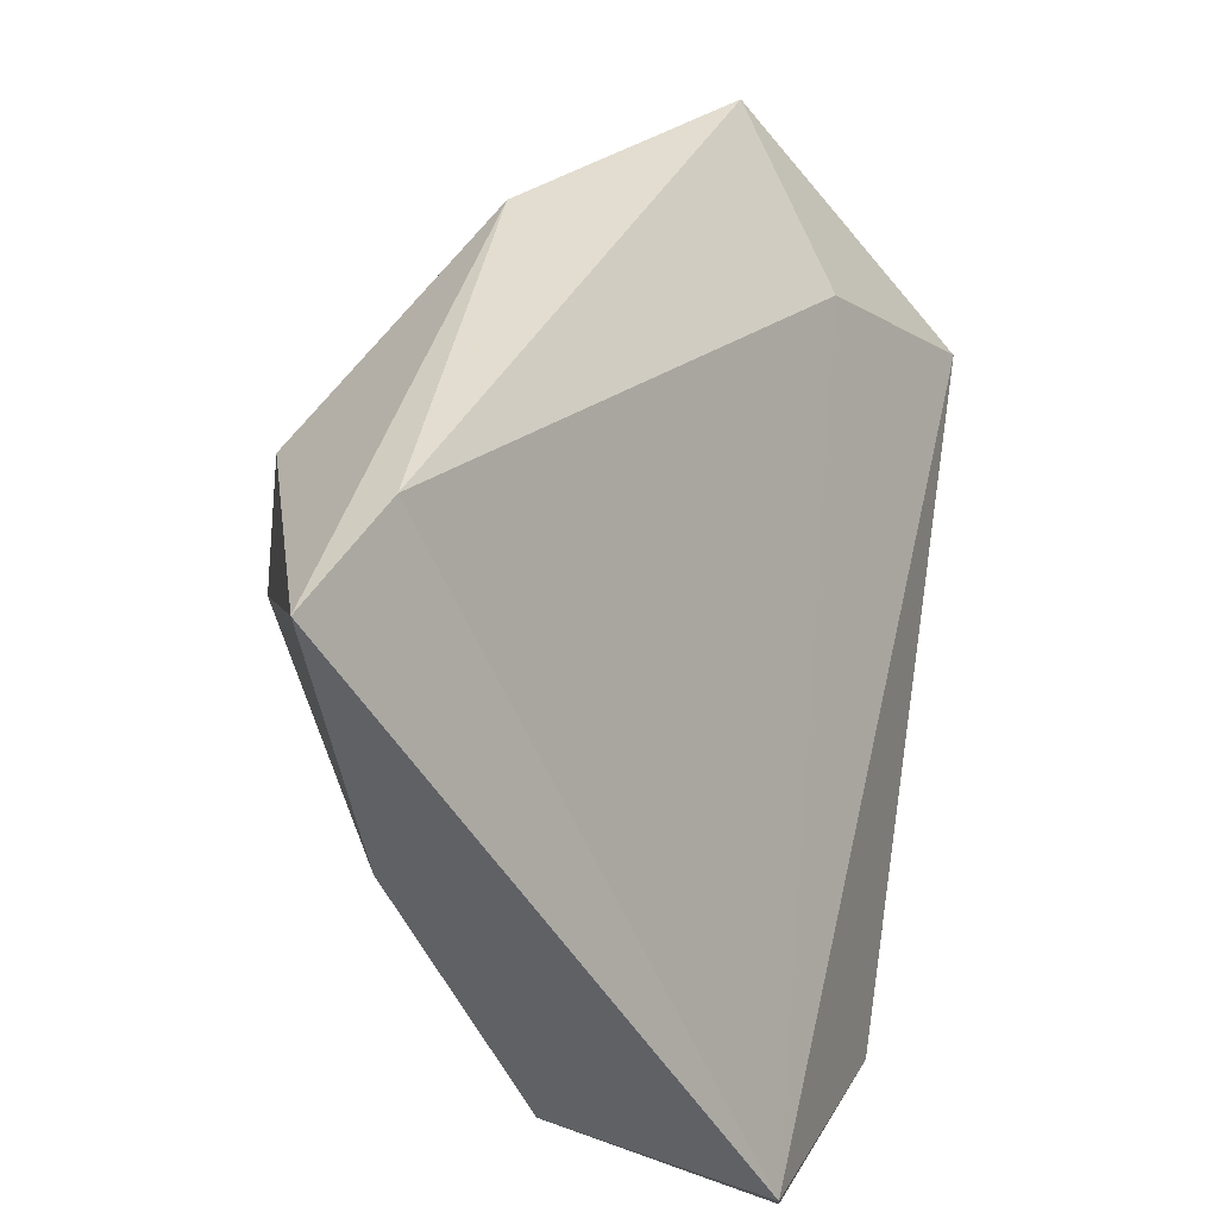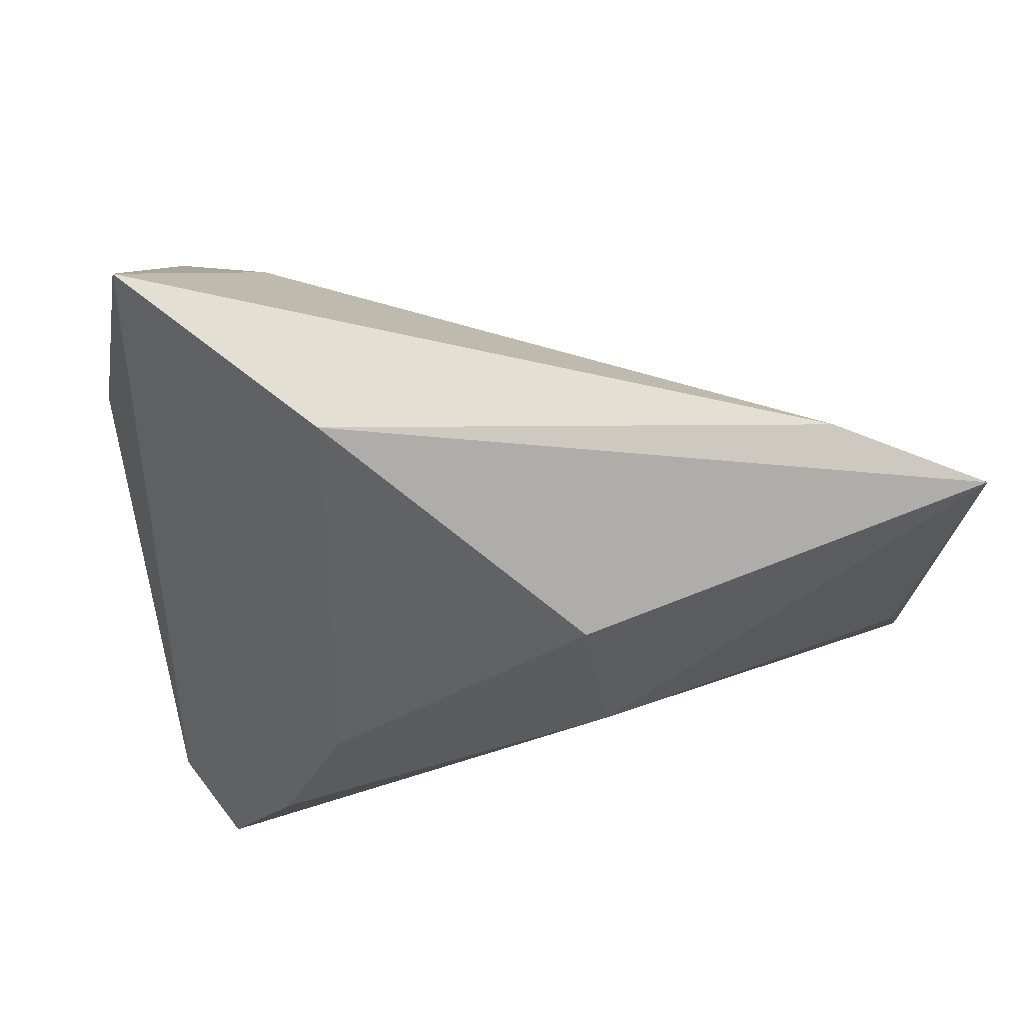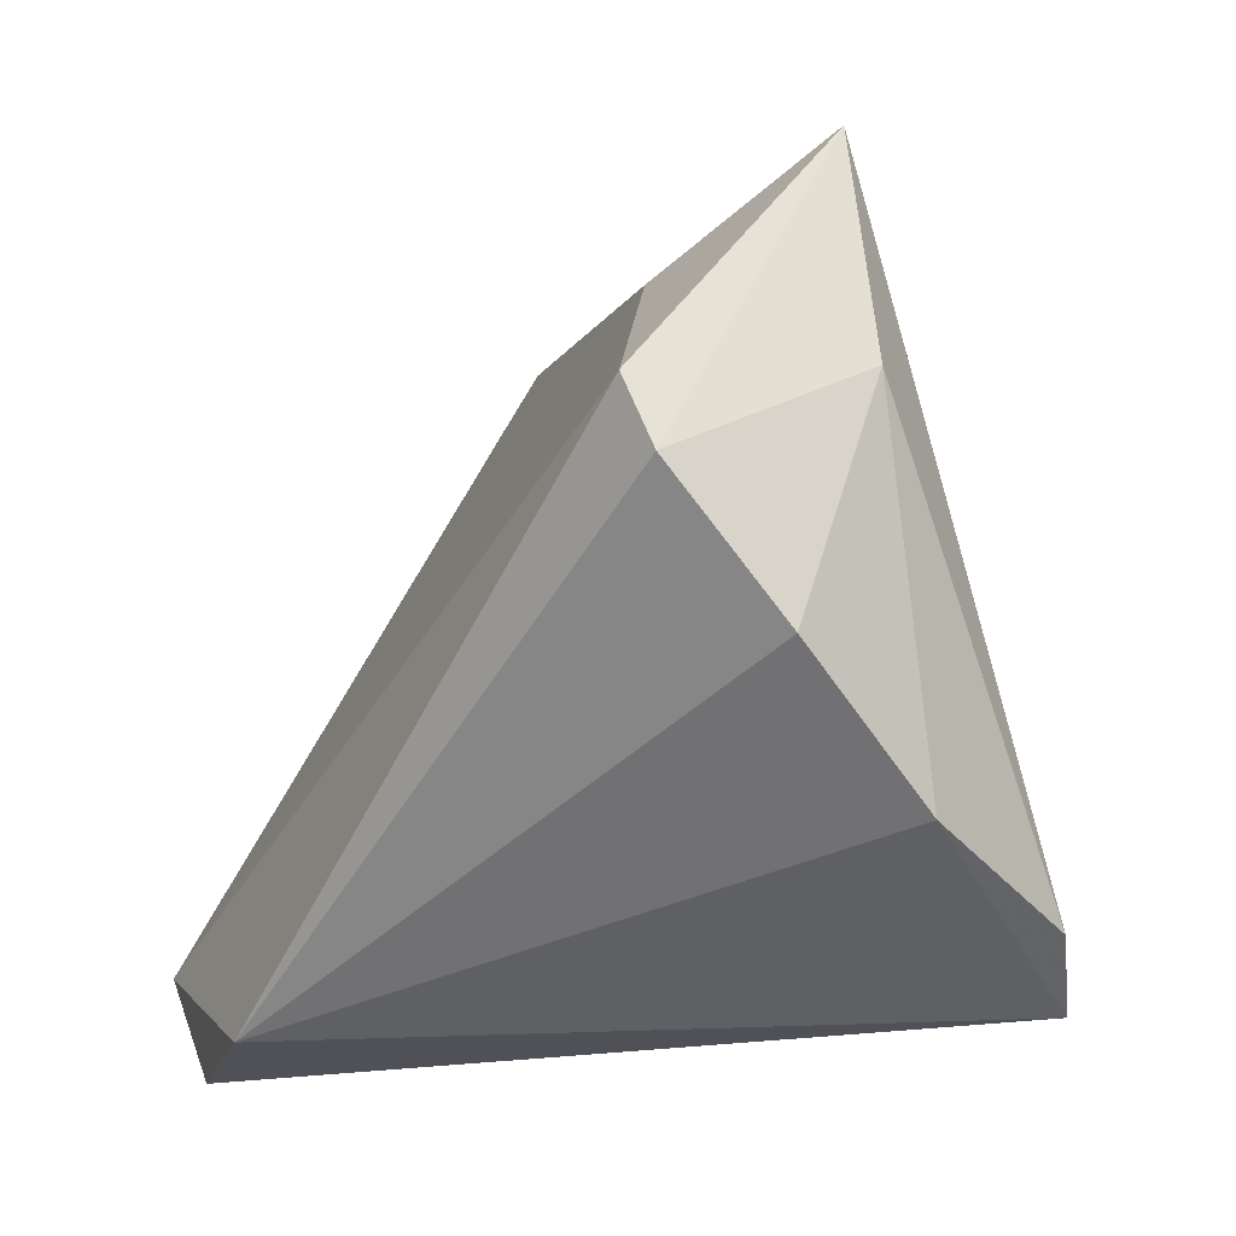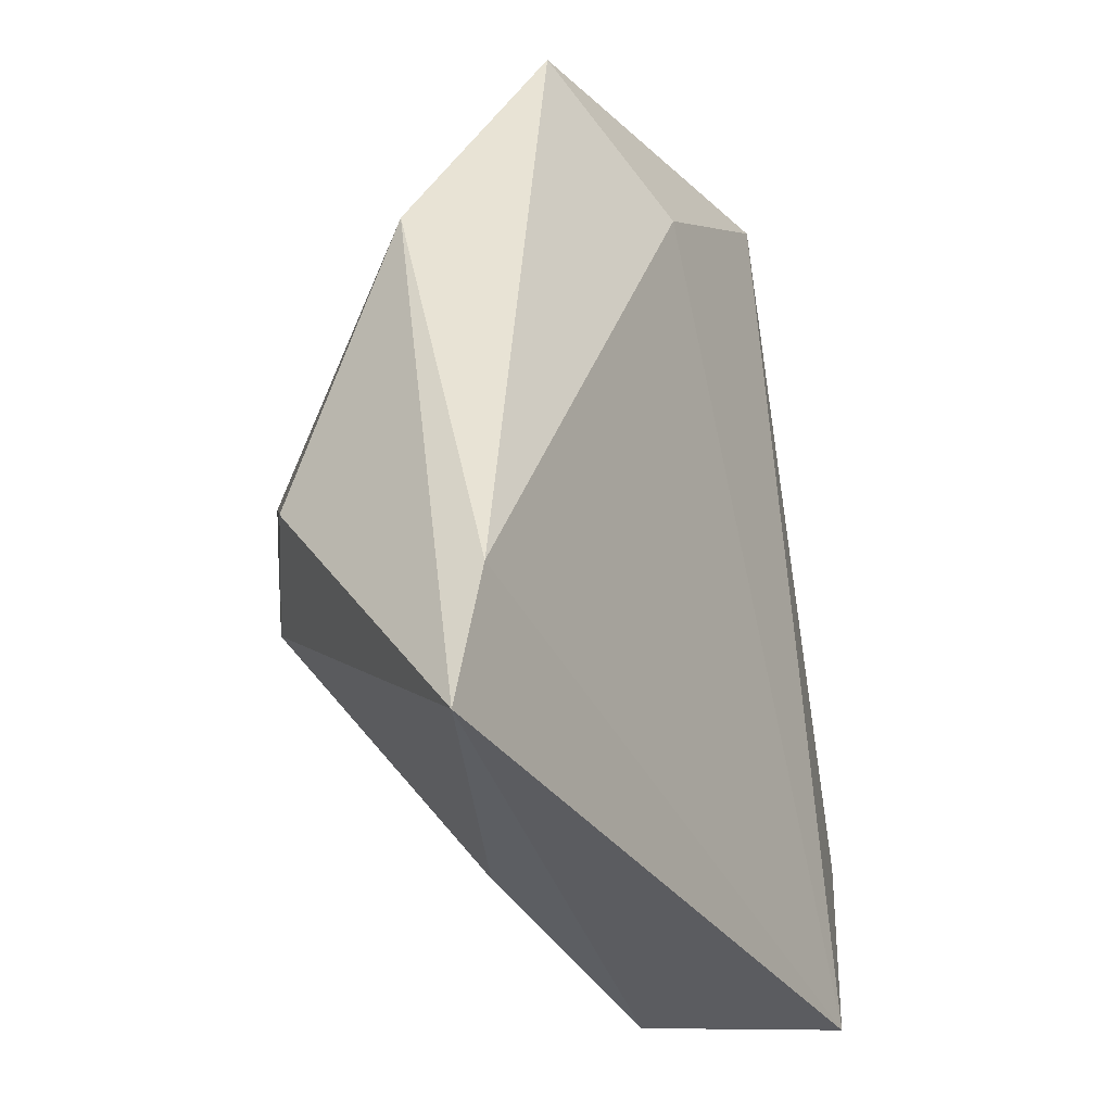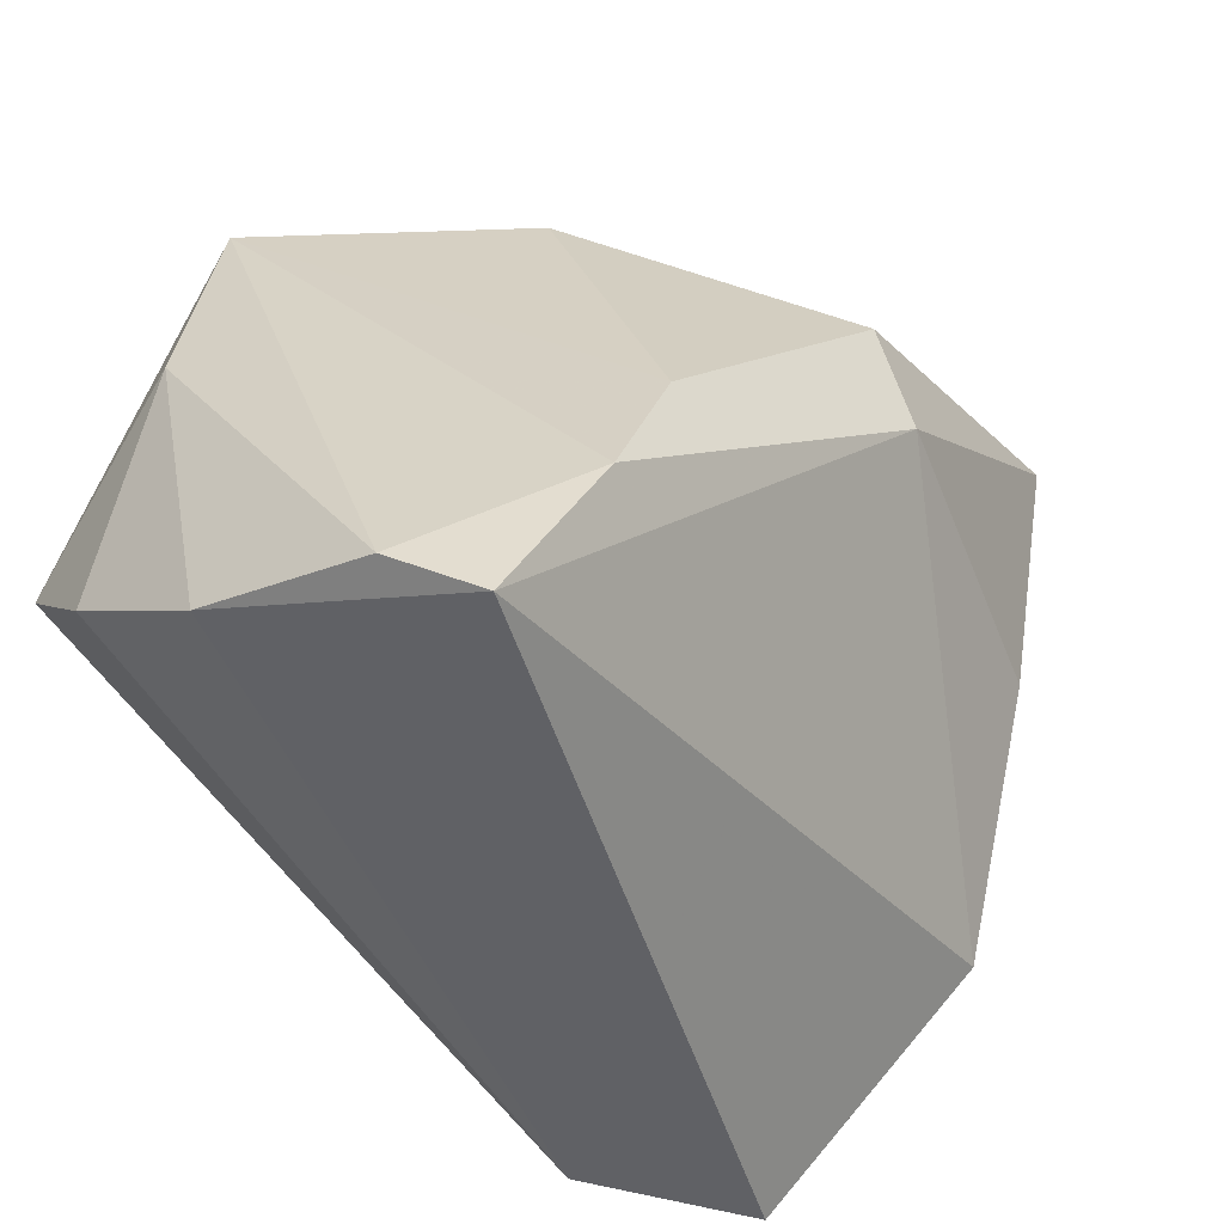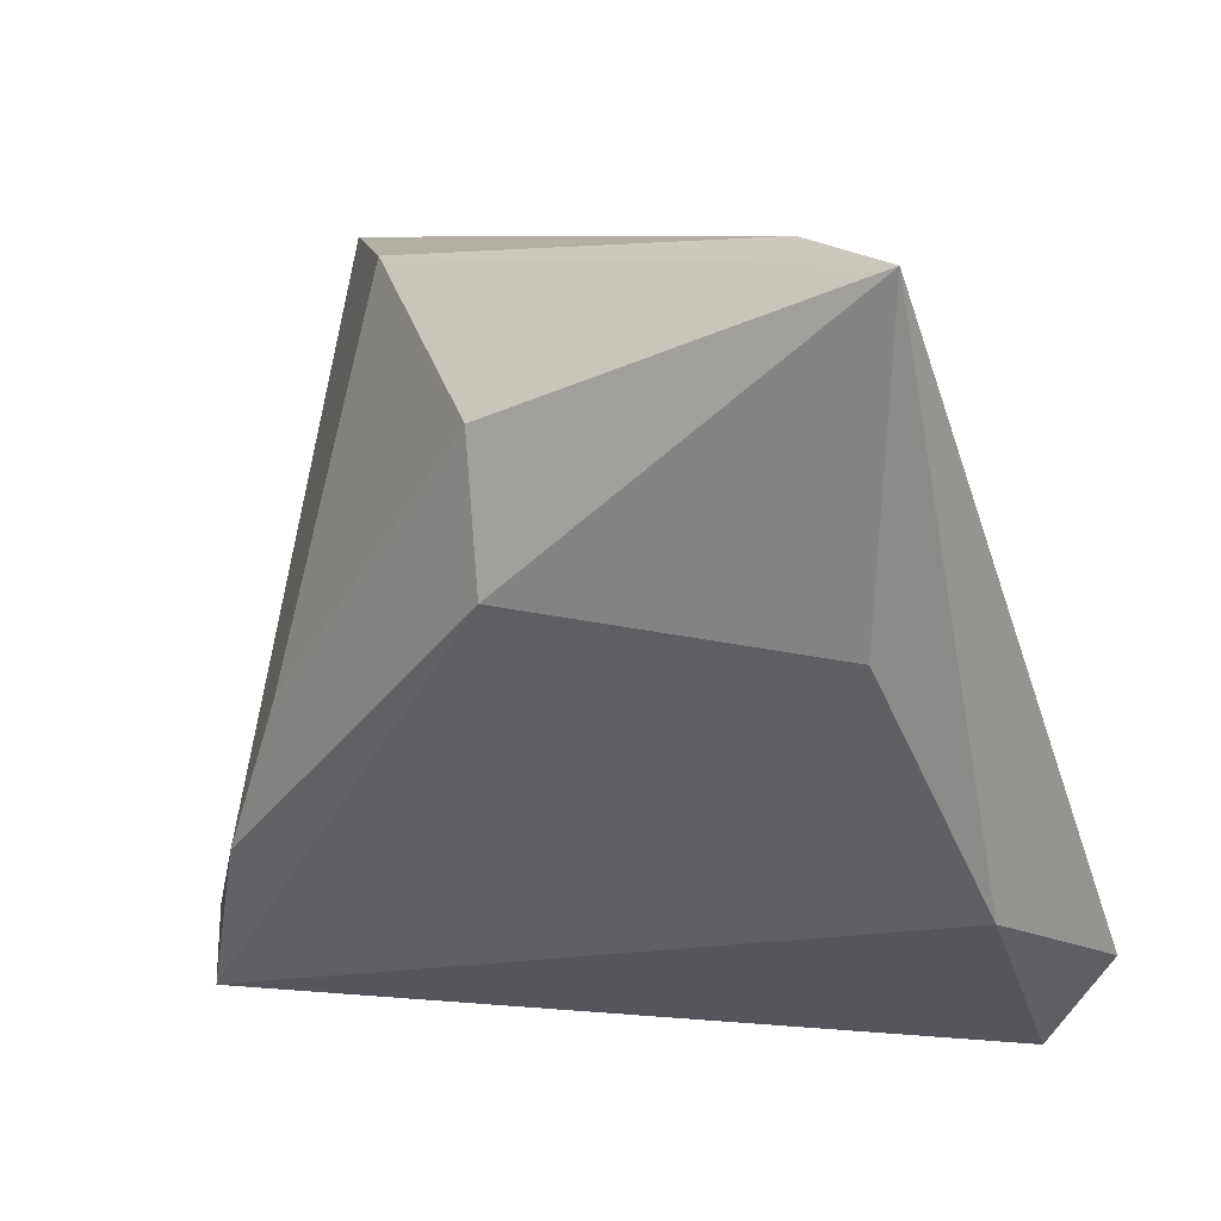
<metadata>
{"format":"obj","ext":"obj","renderer":"f3d","projection":"perspective","resolution":1024,"background":"white","views":[{"elev":43.5,"azim":100.0,"up":"+Y"},{"elev":58.8,"azim":7.1,"up":"+Y"},{"elev":-20.4,"azim":-123.8,"up":"+Y"},{"elev":50.9,"azim":81.3,"up":"+Y"},{"elev":-47.8,"azim":-38.0,"up":"+Y"},{"elev":16.7,"azim":45.3,"up":"+Y"}]}
</metadata>
<code>
v 0.02105 -0.03799 -0.03101
v -0.03752 -0.03277 0.02008
v -0.01641 0.04018 0.01314
v 0.01388 0.03075 0.02907
v 0.05207 0.04785 0.01625
v 0.04057 -0.03799 -0.02433
v 0.01687 0.01513 0.03047
v -0.04715 0.01144 -0.00632
v -0.01416 -0.00132 0.02971
v -0.03027 -0.03799 0.02644
v -0.02921 0.02322 -0.01856
v 0.04856 -0.02584 -0.02488
v -0.04598 -0.001675 -0.02902
v -0.04363 0.005851 -0.03101
v -0.04368 -0.02695 0.0006589
v -0.04289 0.03689 -0.006235
v 0.04727 0.01241 0.01288
v -0.04698 -0.01485 -0.01599
v 0.0508 -0.01497 -0.001945
v -0.02129 -0.01904 0.03047
v 0.03649 0.04794 0.01131
f 19 10 6
f 19 12 5
f 6 12 19
f 13 16 14
f 2 15 10
f 5 4 7
f 10 19 7
f 4 9 7
f 5 12 21
f 1 12 6
f 1 14 12
f 13 14 1
f 1 18 13
f 15 18 1
f 6 10 1
f 10 15 1
f 8 2 16
f 15 2 8
f 8 18 15
f 8 16 13
f 13 18 8
f 16 9 3
f 3 9 4
f 3 21 16
f 3 4 5
f 5 21 3
f 16 2 20
f 20 9 16
f 20 2 10
f 10 7 20
f 20 7 9
f 17 19 5
f 5 7 17
f 17 7 19
f 12 14 11
f 11 21 12
f 11 14 16
f 16 21 11

</code>
